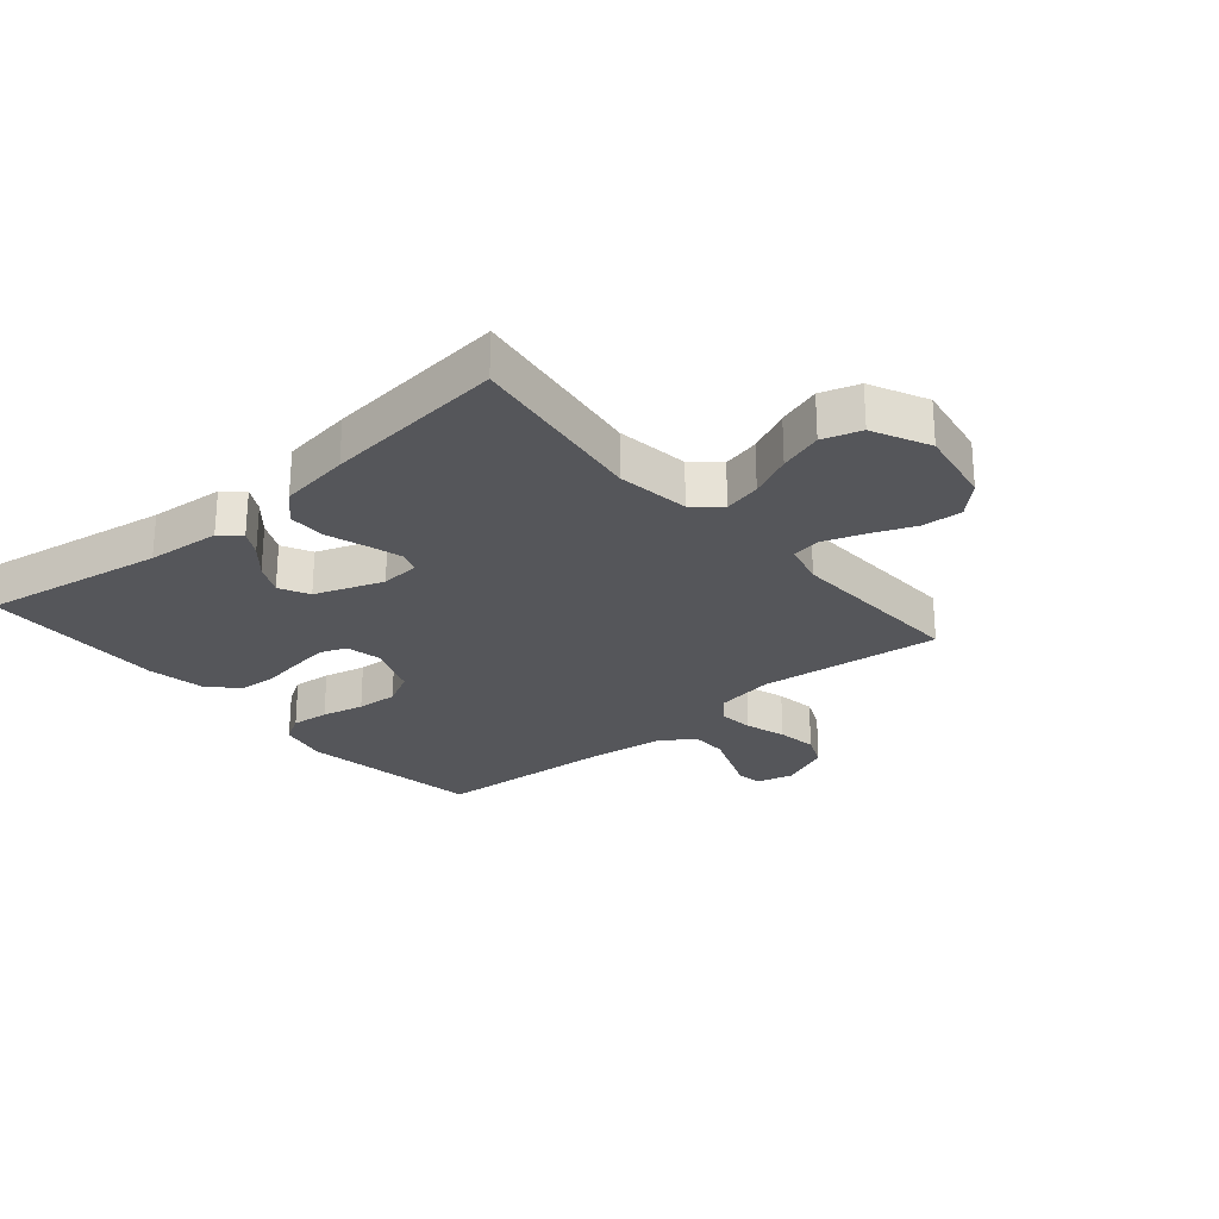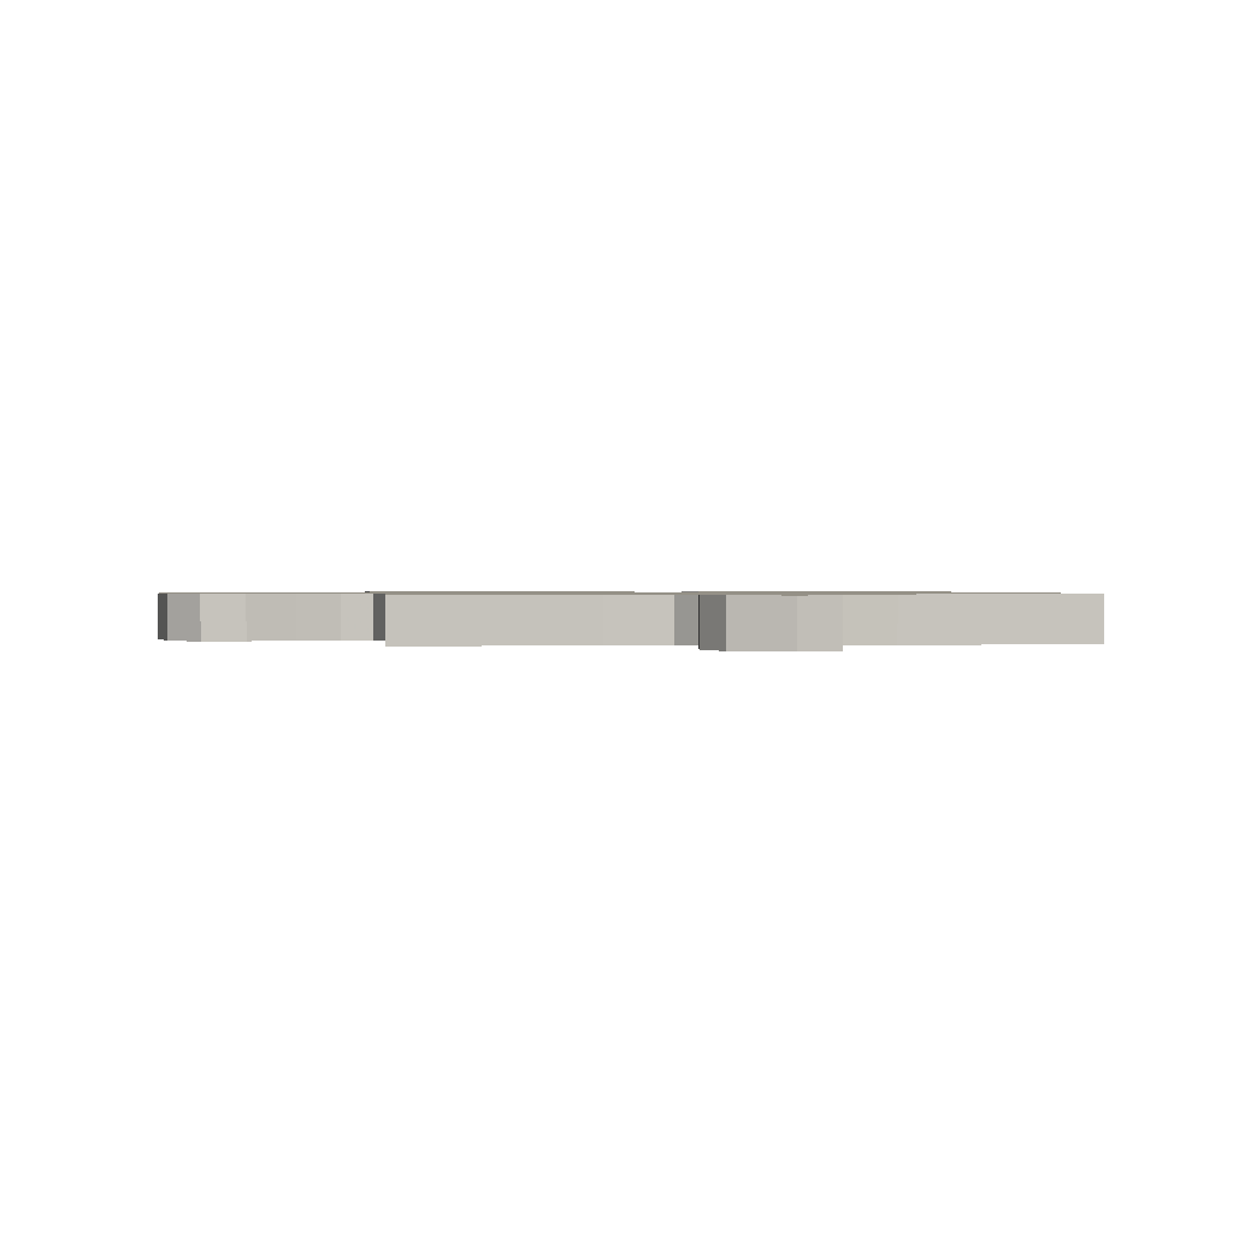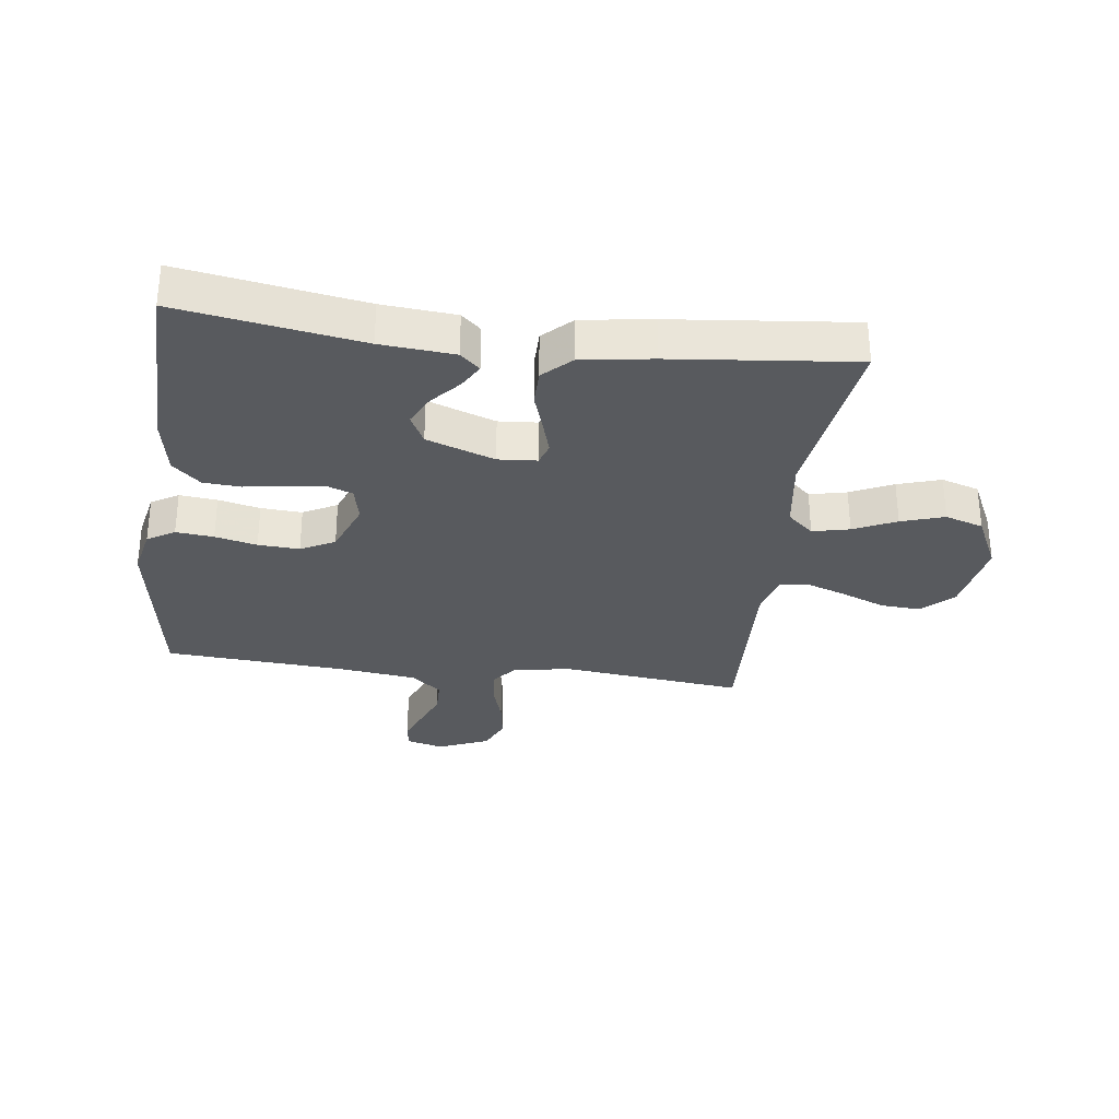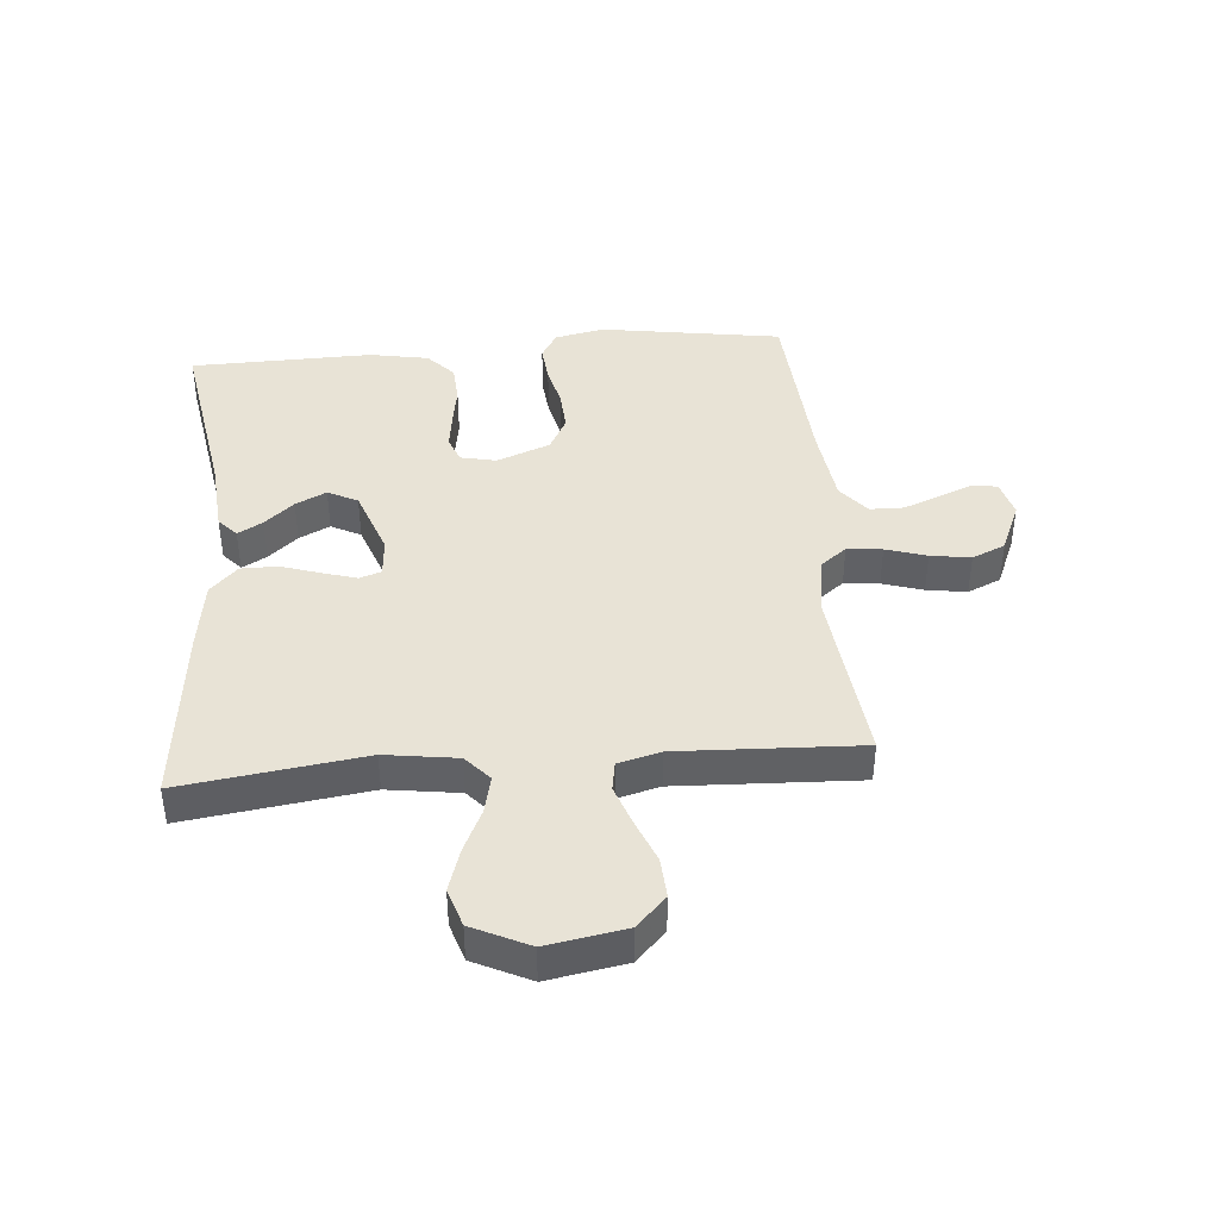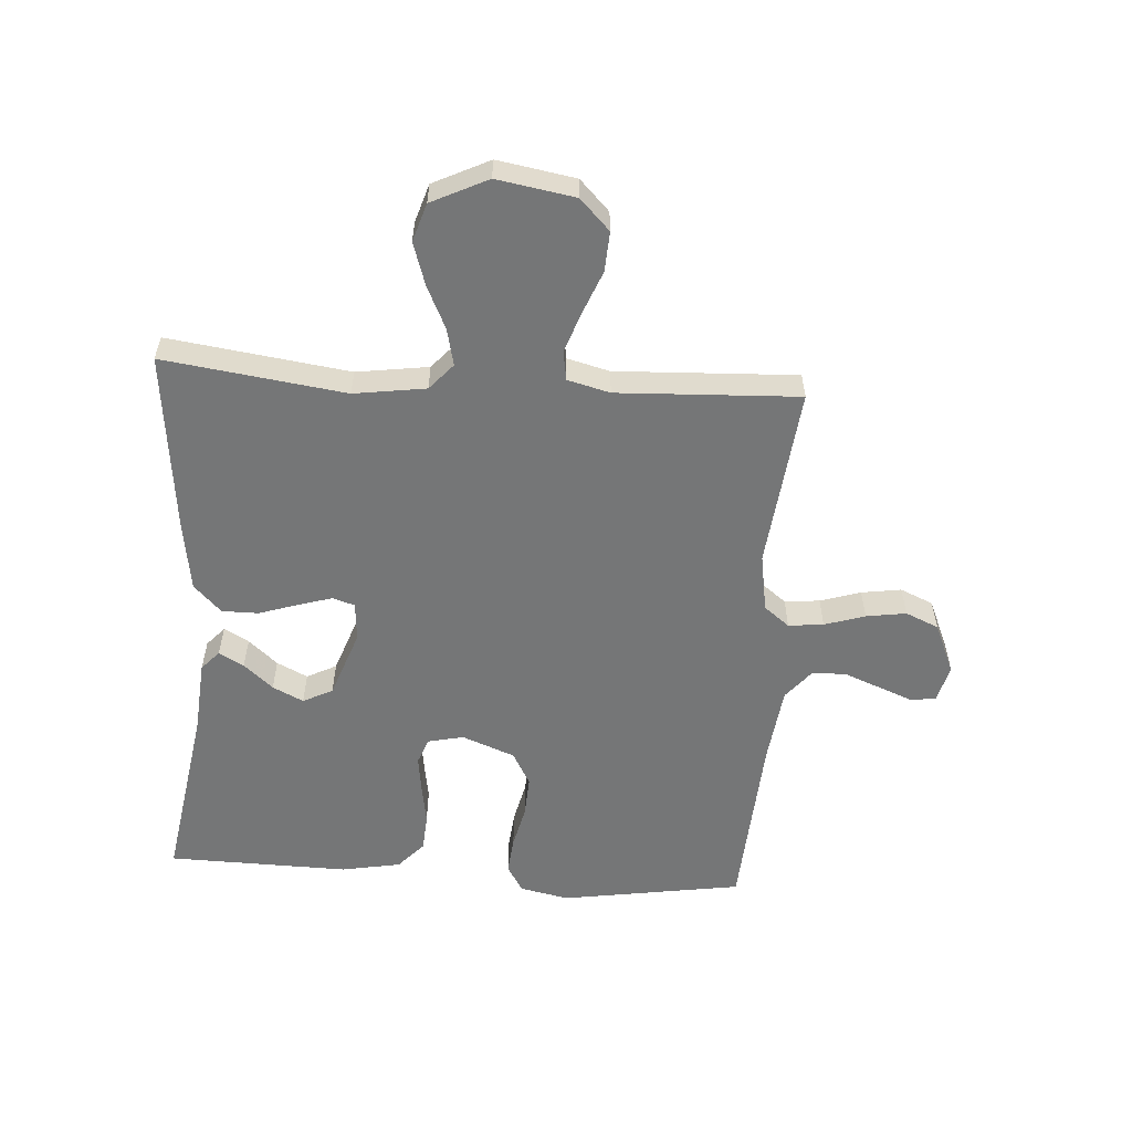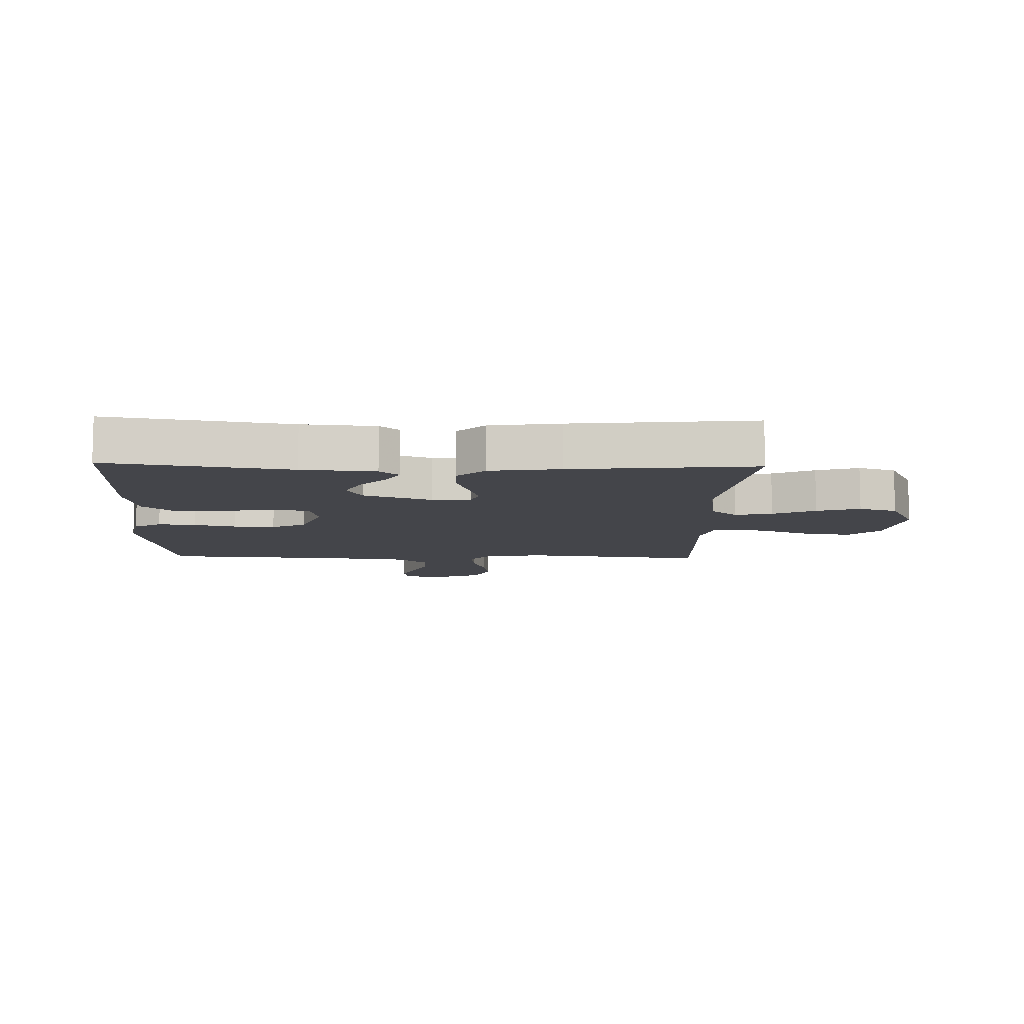
<metadata>
{"format":"obj","ext":"obj","renderer":"f3d","projection":"perspective","resolution":1024,"background":"white","views":[{"elev":-25.8,"azim":-139.7,"up":"+Y"},{"elev":0.8,"azim":-7.5,"up":"+Y"},{"elev":-31.0,"azim":172.5,"up":"+Y"},{"elev":41.5,"azim":-94.9,"up":"+Y"},{"elev":-56.7,"azim":-93.8,"up":"+Y"},{"elev":-9.2,"azim":178.3,"up":"+Y"}]}
</metadata>
<code>
v -0.5 0.07 0.5
v -0.2 0.07 0.467
v -0.104 0.07 0.483
v -0.071 0.07 0.525
v -0.077 0.07 0.583
v -0.098 0.07 0.65
v -0.108 0.07 0.716
v -0.084 0.07 0.771
v 0 0.07 0.807
v 0.061 0.07 0.791
v 0.067 0.07 0.75
v 0.045 0.07 0.694
v 0.021 0.07 0.633
v 0.022 0.07 0.577
v 0.072 0.07 0.536
v 0.2 0.07 0.52
v 0.5 0.07 0.5
v 0.547 0.07 0.2
v 0.53 0.07 0.119
v 0.485 0.07 0.092
v 0.423 0.07 0.098
v 0.354 0.07 0.114
v 0.286 0.07 0.118
v 0.23 0.07 0.088
v 0.196 0.07 0
v 0.209 0.07 -0.059
v 0.252 0.07 -0.075
v 0.312 0.07 -0.067
v 0.38 0.07 -0.056
v 0.442 0.07 -0.06
v 0.488 0.07 -0.102
v 0.506 0.07 -0.2
v 0.5 0.07 -0.5
v 0.2 0.07 -0.451
v 0.079 0.07 -0.441
v 0.047 0.07 -0.412
v 0.07 0.07 -0.371
v 0.112 0.07 -0.323
v 0.137 0.07 -0.272
v 0.112 0.07 -0.223
v 0 0.07 -0.183
v -0.064 0.07 -0.188
v -0.076 0.07 -0.224
v -0.059 0.07 -0.281
v -0.038 0.07 -0.345
v -0.038 0.07 -0.406
v -0.084 0.07 -0.451
v -0.2 0.07 -0.468
v -0.5 0.07 -0.5
v -0.459 0.07 -0.2
v -0.476 0.07 -0.081
v -0.519 0.07 -0.043
v -0.58 0.07 -0.057
v -0.65 0.07 -0.09
v -0.721 0.07 -0.113
v -0.784 0.07 -0.093
v -0.829 0.07 0
v -0.807 0.07 0.129
v -0.757 0.07 0.178
v -0.691 0.07 0.174
v -0.619 0.07 0.145
v -0.553 0.07 0.122
v -0.505 0.07 0.13
v -0.487 0.07 0.2
v -0.5 0 0.5
v -0.2 0 0.467
v -0.104 0 0.483
v -0.071 0 0.525
v -0.077 0 0.583
v -0.098 0 0.65
v -0.108 0 0.716
v -0.084 0 0.771
v 0 0 0.807
v 0.061 0 0.791
v 0.067 0 0.75
v 0.045 0 0.694
v 0.021 0 0.633
v 0.022 0 0.577
v 0.072 0 0.536
v 0.2 0 0.52
v 0.5 0 0.5
v 0.547 0 0.2
v 0.53 0 0.119
v 0.485 0 0.092
v 0.423 0 0.098
v 0.354 0 0.114
v 0.286 0 0.118
v 0.23 0 0.088
v 0.196 0 0
v 0.209 0 -0.059
v 0.252 0 -0.075
v 0.312 0 -0.067
v 0.38 0 -0.056
v 0.442 0 -0.06
v 0.488 0 -0.102
v 0.506 0 -0.2
v 0.5 0 -0.5
v 0.2 0 -0.451
v 0.079 0 -0.441
v 0.047 0 -0.412
v 0.07 0 -0.371
v 0.112 0 -0.323
v 0.137 0 -0.272
v 0.112 0 -0.223
v 0 0 -0.183
v -0.064 0 -0.188
v -0.076 0 -0.224
v -0.059 0 -0.281
v -0.038 0 -0.345
v -0.038 0 -0.406
v -0.084 0 -0.451
v -0.2 0 -0.468
v -0.5 0 -0.5
v -0.459 0 -0.2
v -0.476 0 -0.081
v -0.519 0 -0.043
v -0.58 0 -0.057
v -0.65 0 -0.09
v -0.721 0 -0.113
v -0.784 0 -0.093
v -0.829 0 0
v -0.807 0 0.129
v -0.757 0 0.178
v -0.691 0 0.174
v -0.619 0 0.145
v -0.553 0 0.122
v -0.505 0 0.13
v -0.487 0 0.2
f 58 59 60 61
f 58 61 62
f 57 58 62
f 56 57 62 63
f 53 54 55 56
f 52 53 56 63
f 47 48 49 50
f 47 50 51
f 44 45 46 47
f 43 44 47 51
f 42 43 51 52
f 35 36 37 38
f 34 35 38 39
f 33 34 39
f 32 33 39 40
f 28 29 30 31
f 27 28 31 32
f 26 27 32 40
f 19 20 21 22
f 19 22 23
f 16 17 18 19
f 15 16 19 23
f 14 15 23 24
f 10 11 12 13
f 8 9 10 13
f 8 13 14
f 5 6 7 8
f 4 5 8 14
f 3 4 14 24
f 64 1 2
f 41 42 52 63
f 25 26 40 41
f 25 41 63 64
f 24 25 64
f 2 3 24 64
f 125 124 123 122
f 126 125 122
f 126 122 121
f 127 126 121 120
f 120 119 118 117
f 127 120 117 116
f 114 113 112 111
f 115 114 111
f 111 110 109 108
f 115 111 108 107
f 116 115 107 106
f 102 101 100 99
f 103 102 99 98
f 103 98 97
f 104 103 97 96
f 95 94 93 92
f 96 95 92 91
f 104 96 91 90
f 86 85 84 83
f 87 86 83
f 83 82 81 80
f 87 83 80 79
f 88 87 79 78
f 77 76 75 74
f 77 74 73 72
f 78 77 72
f 72 71 70 69
f 78 72 69 68
f 88 78 68 67
f 66 65 128
f 127 116 106 105
f 105 104 90 89
f 128 127 105 89
f 128 89 88
f 128 88 67 66
f 1 65 66 2
f 2 66 67 3
f 3 67 68 4
f 4 68 69 5
f 5 69 70 6
f 6 70 71 7
f 7 71 72 8
f 8 72 73 9
f 9 73 74 10
f 10 74 75 11
f 11 75 76 12
f 12 76 77 13
f 13 77 78 14
f 14 78 79 15
f 15 79 80 16
f 16 80 81 17
f 17 81 82 18
f 18 82 83 19
f 19 83 84 20
f 20 84 85 21
f 21 85 86 22
f 22 86 87 23
f 23 87 88 24
f 24 88 89 25
f 25 89 90 26
f 26 90 91 27
f 27 91 92 28
f 28 92 93 29
f 29 93 94 30
f 30 94 95 31
f 31 95 96 32
f 32 96 97 33
f 33 97 98 34
f 34 98 99 35
f 35 99 100 36
f 36 100 101 37
f 37 101 102 38
f 38 102 103 39
f 39 103 104 40
f 40 104 105 41
f 41 105 106 42
f 42 106 107 43
f 43 107 108 44
f 44 108 109 45
f 45 109 110 46
f 46 110 111 47
f 47 111 112 48
f 48 112 113 49
f 49 113 114 50
f 50 114 115 51
f 51 115 116 52
f 52 116 117 53
f 53 117 118 54
f 54 118 119 55
f 55 119 120 56
f 56 120 121 57
f 57 121 122 58
f 58 122 123 59
f 59 123 124 60
f 60 124 125 61
f 61 125 126 62
f 62 126 127 63
f 63 127 128 64
f 64 128 65 1

</code>
